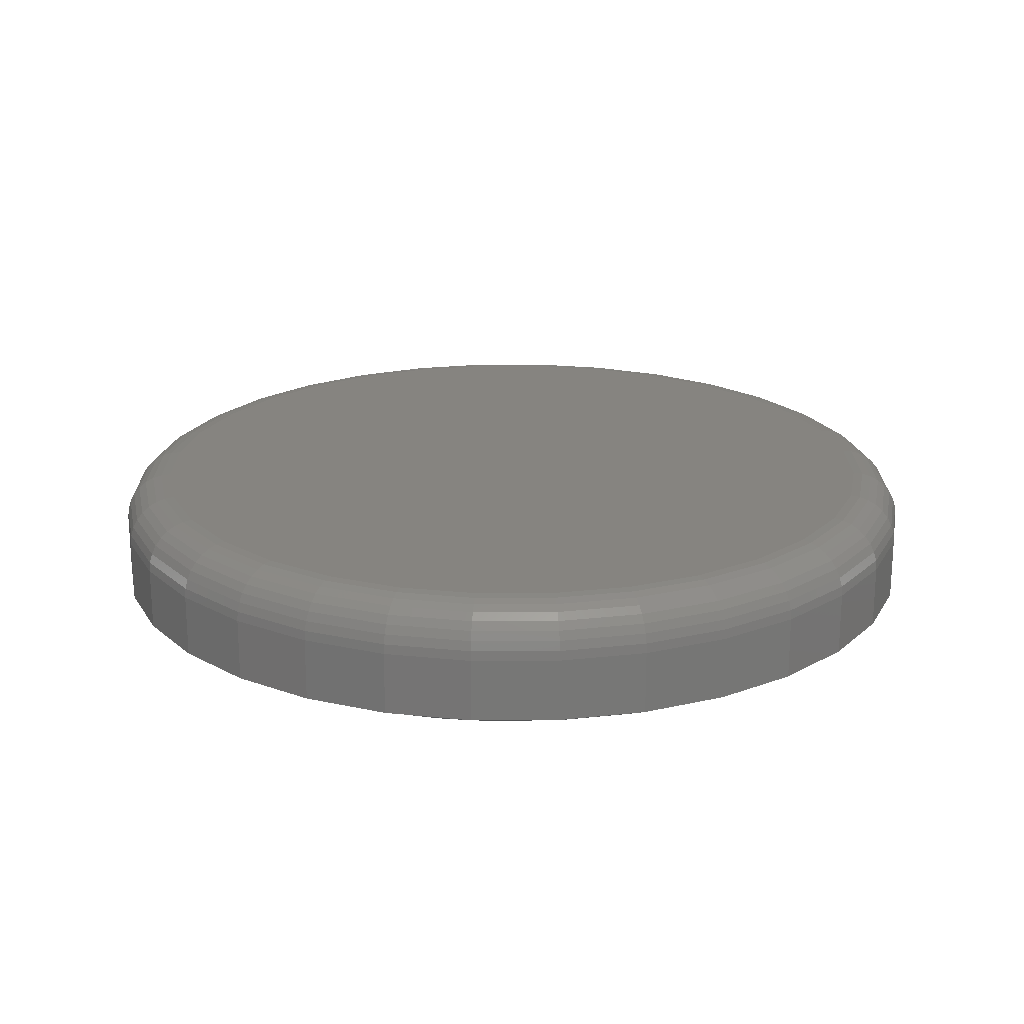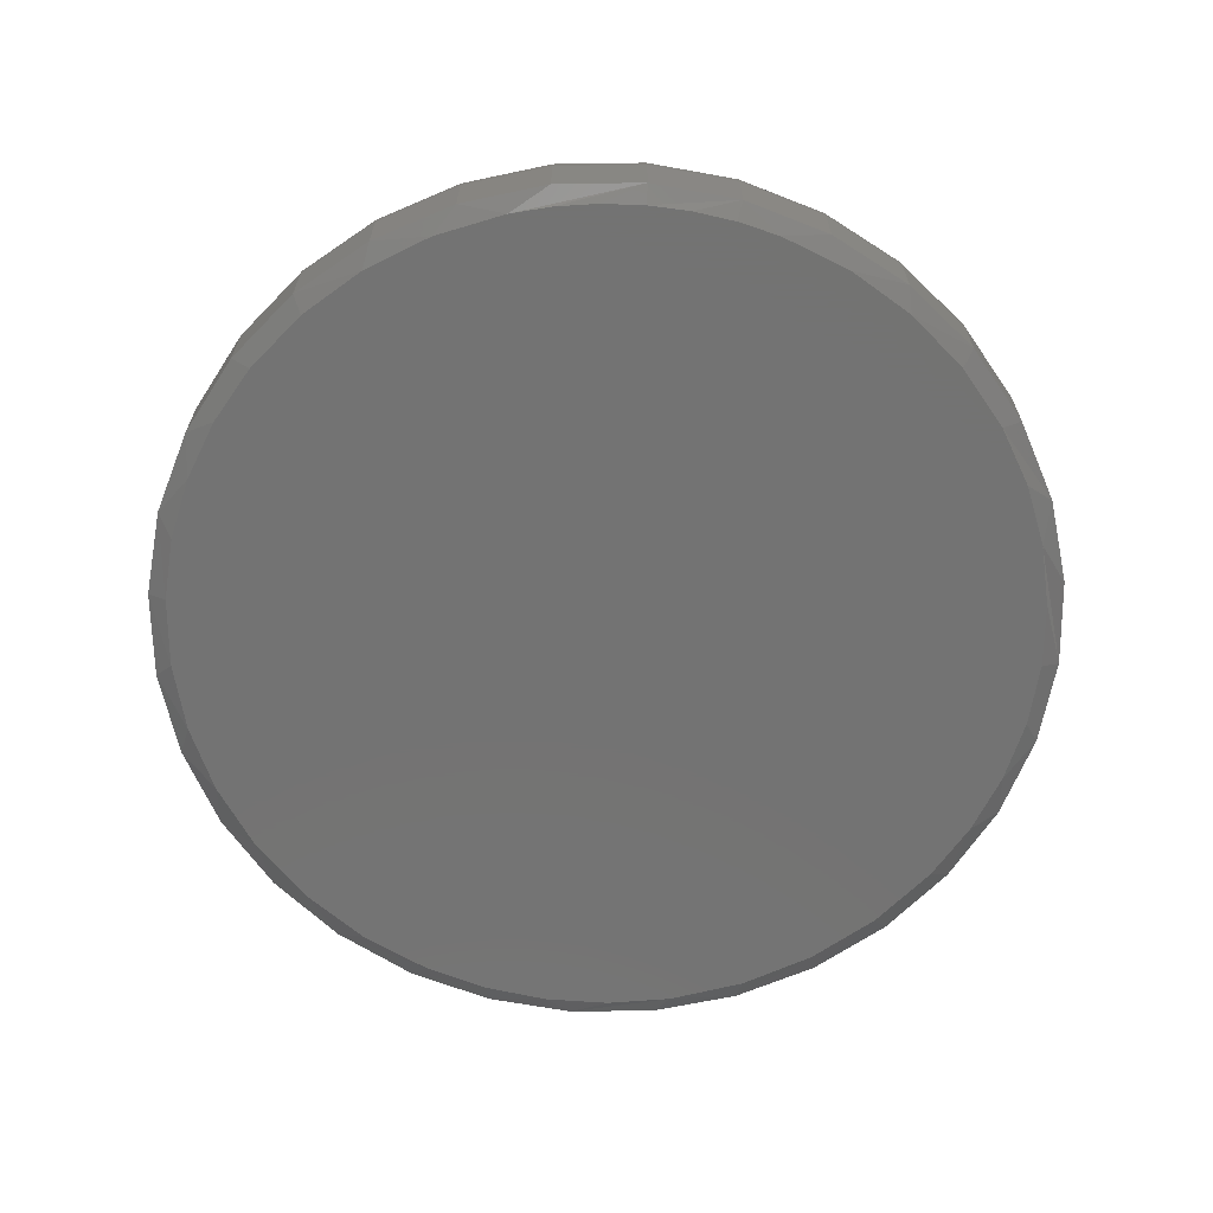
<metadata>
{"format":"stl","ext":"stl","renderer":"f3d","projection":"perspective","resolution":1024,"background":"white","views":[{"elev":20.6,"azim":5.2,"up":"+Z"},{"elev":-65.3,"azim":175.2,"up":"+Z"}]}
</metadata>
<code>
# stl→obj: 361 verts, 718 faces
v 0.7658 -1.856e-16 0.01562
v 0.7658 -8.588e-16 0.125
v 0.7512 -0.1479 0.01562
v 0.7512 -0.1479 0.125
v 0.7081 -0.29 0.01562
v 0.7081 -0.29 0.125
v 0.6381 -0.4211 0.01562
v 0.6381 -0.4211 0.125
v 0.5438 -0.5359 0.01562
v 0.5438 -0.5359 0.125
v 0.429 -0.6302 0.01562
v 0.429 -0.6302 0.125
v 0.2979 -0.7002 0.01562
v 0.2979 -0.7002 0.125
v 0.1558 -0.7433 0.01562
v 0.1558 -0.7433 0.125
v 0.007895 -0.7579 0.01562
v 0.007895 -0.7579 0.125
v -0.14 -0.7433 0.01562
v -0.14 -0.7433 0.125
v -0.2821 -0.7002 0.01562
v -0.2821 -0.7002 0.125
v -0.4132 -0.6302 0.01562
v -0.4132 -0.6302 0.125
v -0.528 -0.5359 0.01562
v -0.528 -0.5359 0.125
v -0.6223 -0.4211 0.01562
v -0.6223 -0.4211 0.125
v -0.6923 -0.29 0.01562
v -0.6923 -0.29 0.125
v -0.7354 -0.1479 0.01562
v -0.7354 -0.1479 0.125
v -0.75 9.281e-17 0.01562
v -0.75 9.281e-17 0.125
v -0.7354 0.1479 0.01562
v -0.7354 0.1479 0.125
v -0.6923 0.29 0.01562
v -0.6923 0.29 0.125
v -0.6223 0.4211 0.01562
v -0.6223 0.4211 0.125
v -0.528 0.5359 0.01562
v -0.528 0.5359 0.125
v -0.4132 0.6302 0.01562
v -0.4132 0.6302 0.125
v -0.2821 0.7002 0.01562
v -0.2821 0.7002 0.125
v -0.14 0.7433 0.01562
v -0.14 0.7433 0.125
v 0.007895 0.7579 0.01562
v 0.007895 0.7579 0.125
v 0.1558 0.7433 0.01562
v 0.1558 0.7433 0.125
v 0.2979 0.7002 0.01562
v 0.2979 0.7002 0.125
v 0.429 0.6302 0.01562
v 0.429 0.6302 0.125
v 0.5438 0.5359 0.01562
v 0.5438 0.5359 0.125
v 0.6381 0.4211 0.01562
v 0.6381 0.4211 0.125
v 0.7081 0.29 0.01562
v 0.7081 0.29 0.125
v 0.7512 0.1479 0.01562
v 0.7512 0.1479 0.125
v -0.1232 0.659 0.2109
v 0.139 0.659 0.2109
v 0.007895 0.672 0.2109
v 0.265 0.6208 0.2109
v -0.2493 0.6208 0.2109
v 0.3812 0.5587 0.2109
v -0.3654 0.5587 0.2109
v 0.483 0.4751 0.2109
v -0.4673 0.4751 0.2109
v 0.5666 0.3733 0.2109
v -0.5508 0.3733 0.2109
v 0.6287 0.2571 0.2109
v -0.6129 0.2571 0.2109
v 0.6669 0.1311 0.2109
v -0.6512 0.1311 0.2109
v 0.6799 -1.913e-16 0.2109
v -0.6641 -5.412e-16 0.2109
v 0.6669 -0.1311 0.2109
v -0.6512 -0.1311 0.2109
v 0.6287 -0.2571 0.2109
v -0.6129 -0.2571 0.2109
v 0.5666 -0.3733 0.2109
v -0.5508 -0.3733 0.2109
v 0.483 -0.4751 0.2109
v -0.4673 -0.4751 0.2109
v 0.3812 -0.5587 0.2109
v -0.3654 -0.5587 0.2109
v 0.265 -0.6208 0.2109
v -0.2493 -0.6208 0.2109
v 0.139 -0.659 0.2109
v -0.1232 -0.659 0.2109
v 0.007895 -0.672 0.2109
v -0.6808 1.11e-16 0.2093
v -0.6676 0.1344 0.2093
v -0.6969 1.11e-16 0.2044
v -0.6834 0.1375 0.2044
v -0.7118 5.551e-17 0.1965
v -0.698 0.1404 0.1965
v -0.7248 5.551e-17 0.1858
v -0.7108 0.1429 0.1858
v -0.7355 0 0.1727
v -0.7212 0.145 0.1727
v -0.7435 5.551e-17 0.1579
v -0.729 0.1466 0.1579
v -0.7483 5.551e-17 0.1418
v -0.7338 0.1475 0.1418
v 0.6834 0.1344 0.2093
v 0.6966 -9.437e-16 0.2093
v 0.6992 0.1375 0.2044
v 0.7127 -9.437e-16 0.2044
v 0.7138 0.1404 0.1965
v 0.7276 -9.992e-16 0.1965
v 0.7265 0.1429 0.1858
v 0.7406 -9.437e-16 0.1858
v 0.737 0.145 0.1727
v 0.7513 -9.437e-16 0.1727
v 0.7448 0.1466 0.1579
v 0.7592 -9.992e-16 0.1579
v 0.7496 0.1475 0.1418
v 0.7641 -9.992e-16 0.1418
v 0.6442 0.2636 0.2093
v 0.6591 0.2697 0.2044
v 0.6728 0.2754 0.1965
v 0.6848 0.2804 0.1858
v 0.6947 0.2845 0.1727
v 0.7021 0.2875 0.1579
v 0.7066 0.2894 0.1418
v 0.5805 0.3826 0.2093
v 0.594 0.3916 0.2044
v 0.6063 0.3998 0.1965
v 0.6171 0.4071 0.1858
v 0.626 0.413 0.1727
v 0.6326 0.4174 0.1579
v 0.6367 0.4201 0.1418
v 0.4949 0.487 0.2093
v 0.5063 0.4984 0.2044
v 0.5168 0.5089 0.1965
v 0.526 0.5181 0.1858
v 0.5336 0.5257 0.1727
v 0.5392 0.5313 0.1579
v 0.5426 0.5347 0.1418
v 0.3905 0.5727 0.2093
v 0.3995 0.5861 0.2044
v 0.4077 0.5984 0.1965
v 0.415 0.6092 0.1858
v 0.4209 0.6181 0.1727
v 0.4253 0.6247 0.1579
v 0.428 0.6288 0.1418
v 0.2715 0.6363 0.2093
v 0.2776 0.6512 0.2044
v 0.2833 0.6649 0.1965
v 0.2883 0.6769 0.1858
v 0.2924 0.6868 0.1727
v 0.2954 0.6942 0.1579
v 0.2973 0.6987 0.1418
v 0.1423 0.6755 0.2093
v 0.1454 0.6913 0.2044
v 0.1483 0.7059 0.1965
v 0.1508 0.7186 0.1858
v 0.1529 0.7291 0.1727
v 0.1545 0.7369 0.1579
v 0.1554 0.7417 0.1418
v 0.007895 0.6887 0.2093
v 0.007895 0.7048 0.2044
v 0.007895 0.7197 0.1965
v 0.007895 0.7327 0.1858
v 0.007895 0.7434 0.1727
v 0.007895 0.7514 0.1579
v 0.007895 0.7562 0.1418
v -0.1265 0.6755 0.2093
v -0.1296 0.6913 0.2044
v -0.1325 0.7059 0.1965
v -0.1351 0.7186 0.1858
v -0.1371 0.7291 0.1727
v -0.1387 0.7369 0.1579
v -0.1396 0.7417 0.1418
v -0.2557 0.6363 0.2093
v -0.2618 0.6512 0.2044
v -0.2675 0.6649 0.1965
v -0.2725 0.6769 0.1858
v -0.2766 0.6868 0.1727
v -0.2796 0.6942 0.1579
v -0.2815 0.6987 0.1418
v -0.3747 0.5727 0.2093
v -0.3837 0.5861 0.2044
v -0.392 0.5984 0.1965
v -0.3992 0.6092 0.1858
v -0.4051 0.6181 0.1727
v -0.4095 0.6247 0.1579
v -0.4123 0.6288 0.1418
v -0.4791 0.487 0.2093
v -0.4905 0.4984 0.2044
v -0.501 0.5089 0.1965
v -0.5102 0.5181 0.1858
v -0.5178 0.5257 0.1727
v -0.5234 0.5313 0.1579
v -0.5269 0.5347 0.1418
v -0.5648 0.3826 0.2093
v -0.5782 0.3916 0.2044
v -0.5905 0.3998 0.1965
v -0.6013 0.4071 0.1858
v -0.6102 0.413 0.1727
v -0.6168 0.4174 0.1579
v -0.6209 0.4201 0.1418
v -0.6284 0.2636 0.2093
v -0.6433 0.2697 0.2044
v -0.657 0.2754 0.1965
v -0.6691 0.2804 0.1858
v -0.6789 0.2845 0.1727
v -0.6863 0.2875 0.1579
v -0.6908 0.2894 0.1418
v 0.6834 -0.1344 0.2093
v 0.6992 -0.1375 0.2044
v 0.7138 -0.1404 0.1965
v 0.7265 -0.1429 0.1858
v 0.737 -0.145 0.1727
v 0.7448 -0.1466 0.1579
v 0.7496 -0.1475 0.1418
v -0.6676 -0.1344 0.2093
v -0.6834 -0.1375 0.2044
v -0.698 -0.1404 0.1965
v -0.7108 -0.1429 0.1858
v -0.7212 -0.145 0.1727
v -0.729 -0.1466 0.1579
v -0.7338 -0.1475 0.1418
v -0.6284 -0.2636 0.2093
v -0.6433 -0.2697 0.2044
v -0.657 -0.2754 0.1965
v -0.6691 -0.2804 0.1858
v -0.6789 -0.2845 0.1727
v -0.6863 -0.2875 0.1579
v -0.6908 -0.2894 0.1418
v -0.5648 -0.3826 0.2093
v -0.5782 -0.3916 0.2044
v -0.5905 -0.3998 0.1965
v -0.6013 -0.4071 0.1858
v -0.6102 -0.413 0.1727
v -0.6168 -0.4174 0.1579
v -0.6209 -0.4201 0.1418
v -0.4791 -0.487 0.2093
v -0.4905 -0.4984 0.2044
v -0.501 -0.5089 0.1965
v -0.5102 -0.5181 0.1858
v -0.5178 -0.5257 0.1727
v -0.5234 -0.5313 0.1579
v -0.5269 -0.5347 0.1418
v -0.3747 -0.5727 0.2093
v -0.3837 -0.5861 0.2044
v -0.392 -0.5984 0.1965
v -0.3992 -0.6092 0.1858
v -0.4051 -0.6181 0.1727
v -0.4095 -0.6247 0.1579
v -0.4123 -0.6288 0.1418
v -0.2557 -0.6363 0.2093
v -0.2618 -0.6512 0.2044
v -0.2675 -0.6649 0.1965
v -0.2725 -0.6769 0.1858
v -0.2766 -0.6868 0.1727
v -0.2796 -0.6942 0.1579
v -0.2815 -0.6987 0.1418
v -0.1265 -0.6755 0.2093
v -0.1296 -0.6913 0.2044
v -0.1325 -0.7059 0.1965
v -0.1351 -0.7186 0.1858
v -0.1371 -0.7291 0.1727
v -0.1387 -0.7369 0.1579
v -0.1396 -0.7417 0.1418
v 0.007895 -0.6887 0.2093
v 0.007895 -0.7048 0.2044
v 0.007895 -0.7197 0.1965
v 0.007895 -0.7327 0.1858
v 0.007895 -0.7434 0.1727
v 0.007895 -0.7514 0.1579
v 0.007895 -0.7562 0.1418
v 0.1423 -0.6755 0.2093
v 0.1454 -0.6913 0.2044
v 0.1483 -0.7059 0.1965
v 0.1508 -0.7186 0.1858
v 0.1529 -0.7291 0.1727
v 0.1545 -0.7369 0.1579
v 0.1554 -0.7417 0.1418
v 0.2715 -0.6363 0.2093
v 0.2776 -0.6512 0.2044
v 0.2833 -0.6649 0.1965
v 0.2883 -0.6769 0.1858
v 0.2924 -0.6868 0.1727
v 0.2954 -0.6942 0.1579
v 0.2973 -0.6987 0.1418
v 0.3905 -0.5727 0.2093
v 0.3995 -0.5861 0.2044
v 0.4077 -0.5984 0.1965
v 0.415 -0.6092 0.1858
v 0.4209 -0.6181 0.1727
v 0.4253 -0.6247 0.1579
v 0.428 -0.6288 0.1418
v 0.4949 -0.487 0.2093
v 0.5063 -0.4984 0.2044
v 0.5168 -0.5089 0.1965
v 0.526 -0.5181 0.1858
v 0.5336 -0.5257 0.1727
v 0.5392 -0.5313 0.1579
v 0.5426 -0.5347 0.1418
v 0.5805 -0.3826 0.2093
v 0.594 -0.3916 0.2044
v 0.6063 -0.3998 0.1965
v 0.6171 -0.4071 0.1858
v 0.626 -0.413 0.1727
v 0.6326 -0.4174 0.1579
v 0.6367 -0.4201 0.1418
v 0.6442 -0.2636 0.2093
v 0.6591 -0.2697 0.2044
v 0.6728 -0.2754 0.1965
v 0.6848 -0.2804 0.1858
v 0.6947 -0.2845 0.1727
v 0.7021 -0.2875 0.1579
v 0.7066 -0.2894 0.1418
v 0.007895 0.7266 0
v 0.07901 0.7232 0
v -0.06322 0.7232 0
v -0.1336 0.7127 0
v 0.1494 0.7127 0
v 0.05412 -0.7252 0
v -0.05581 -0.7238 0
v 0.163 -0.7099 0
v -0.1643 -0.706 0
v -0.289 -0.6632 0
v 0.2683 -0.6784 0
v -0.404 -0.5986 0
v 0.3832 -0.6222 0
v -0.5054 -0.5143 0
v 0.4864 -0.5468 0
v -0.5899 -0.4131 0
v 0.5749 -0.4544 0
v -0.6453 -0.3184 0
v 0.6458 -0.348 0
v -0.6858 -0.2164 0
v 0.6946 -0.2375 0
v -0.7105 -0.1094 0
v 0.7245 -0.1204 0
v -0.7187 4.241e-08 0
v 0.7345 -1.388e-16 0
v -0.7105 0.1092 0
v 0.7263 0.1092 0
v -0.6859 0.2159 0
v 0.7017 0.2159 0
v -0.6456 0.3176 0
v 0.6614 0.3176 0
v -0.5905 0.4122 0
v 0.6063 0.4122 0
v -0.513 0.5067 0
v 0.5288 0.5067 0
v -0.4207 0.5868 0
v 0.4365 0.5868 0
v -0.3163 0.6503 0
v 0.3321 0.6503 0
v -0.2027 0.6955 0
v 0.2185 0.6955 0
f 1 2 3
f 3 2 4
f 3 4 5
f 5 4 6
f 5 6 7
f 7 6 8
f 7 8 9
f 9 8 10
f 9 10 11
f 11 10 12
f 11 12 13
f 13 12 14
f 13 14 15
f 15 14 16
f 15 16 17
f 17 16 18
f 17 18 19
f 19 18 20
f 19 20 21
f 21 20 22
f 21 22 23
f 23 22 24
f 23 24 25
f 25 24 26
f 25 26 27
f 27 26 28
f 27 28 29
f 29 28 30
f 29 30 31
f 31 30 32
f 31 32 33
f 33 32 34
f 33 34 35
f 35 34 36
f 35 36 37
f 37 36 38
f 37 38 39
f 39 38 40
f 39 40 41
f 41 40 42
f 41 42 43
f 43 42 44
f 43 44 45
f 45 44 46
f 45 46 47
f 47 46 48
f 47 48 49
f 49 48 50
f 49 50 51
f 51 50 52
f 51 52 53
f 53 52 54
f 53 54 55
f 55 54 56
f 55 56 57
f 57 56 58
f 57 58 59
f 59 58 60
f 59 60 61
f 61 60 62
f 61 62 63
f 63 62 64
f 63 64 1
f 1 64 2
f 65 66 67
f 66 65 68
f 68 65 69
f 68 69 70
f 70 69 71
f 70 71 72
f 72 71 73
f 72 73 74
f 74 73 75
f 74 75 76
f 76 75 77
f 76 77 78
f 78 77 79
f 78 79 80
f 80 79 81
f 80 81 82
f 82 81 83
f 82 83 84
f 84 83 85
f 84 85 86
f 86 85 87
f 86 87 88
f 88 87 89
f 88 89 90
f 90 89 91
f 90 91 92
f 92 91 93
f 92 93 94
f 94 93 95
f 94 95 96
f 81 79 97
f 97 79 98
f 97 98 99
f 99 98 100
f 99 100 101
f 101 100 102
f 101 102 103
f 103 102 104
f 103 104 105
f 105 104 106
f 105 106 107
f 107 106 108
f 107 108 109
f 109 108 110
f 109 110 34
f 34 110 36
f 78 80 111
f 111 80 112
f 111 112 113
f 113 112 114
f 113 114 115
f 115 114 116
f 115 116 117
f 117 116 118
f 117 118 119
f 119 118 120
f 119 120 121
f 121 120 122
f 121 122 123
f 123 122 124
f 123 124 64
f 64 124 2
f 76 78 125
f 125 78 111
f 125 111 126
f 126 111 113
f 126 113 127
f 127 113 115
f 127 115 128
f 128 115 117
f 128 117 129
f 129 117 119
f 129 119 130
f 130 119 121
f 130 121 131
f 131 121 123
f 131 123 62
f 62 123 64
f 74 76 132
f 132 76 125
f 132 125 133
f 133 125 126
f 133 126 134
f 134 126 127
f 134 127 135
f 135 127 128
f 135 128 136
f 136 128 129
f 136 129 137
f 137 129 130
f 137 130 138
f 138 130 131
f 138 131 60
f 60 131 62
f 72 74 139
f 139 74 132
f 139 132 140
f 140 132 133
f 140 133 141
f 141 133 134
f 141 134 142
f 142 134 135
f 142 135 143
f 143 135 136
f 143 136 144
f 144 136 137
f 144 137 145
f 145 137 138
f 145 138 58
f 58 138 60
f 70 72 146
f 146 72 139
f 146 139 147
f 147 139 140
f 147 140 148
f 148 140 141
f 148 141 149
f 149 141 142
f 149 142 150
f 150 142 143
f 150 143 151
f 151 143 144
f 151 144 152
f 152 144 145
f 152 145 56
f 56 145 58
f 68 70 153
f 153 70 146
f 153 146 154
f 154 146 147
f 154 147 155
f 155 147 148
f 155 148 156
f 156 148 149
f 156 149 157
f 157 149 150
f 157 150 158
f 158 150 151
f 158 151 159
f 159 151 152
f 159 152 54
f 54 152 56
f 66 68 160
f 160 68 153
f 160 153 161
f 161 153 154
f 161 154 162
f 162 154 155
f 162 155 163
f 163 155 156
f 163 156 164
f 164 156 157
f 164 157 165
f 165 157 158
f 165 158 166
f 166 158 159
f 166 159 52
f 52 159 54
f 67 66 167
f 167 66 160
f 167 160 168
f 168 160 161
f 168 161 169
f 169 161 162
f 169 162 170
f 170 162 163
f 170 163 171
f 171 163 164
f 171 164 172
f 172 164 165
f 172 165 173
f 173 165 166
f 173 166 50
f 50 166 52
f 65 67 174
f 174 67 167
f 174 167 175
f 175 167 168
f 175 168 176
f 176 168 169
f 176 169 177
f 177 169 170
f 177 170 178
f 178 170 171
f 178 171 179
f 179 171 172
f 179 172 180
f 180 172 173
f 180 173 48
f 48 173 50
f 69 65 181
f 181 65 174
f 181 174 182
f 182 174 175
f 182 175 183
f 183 175 176
f 183 176 184
f 184 176 177
f 184 177 185
f 185 177 178
f 185 178 186
f 186 178 179
f 186 179 187
f 187 179 180
f 187 180 46
f 46 180 48
f 71 69 188
f 188 69 181
f 188 181 189
f 189 181 182
f 189 182 190
f 190 182 183
f 190 183 191
f 191 183 184
f 191 184 192
f 192 184 185
f 192 185 193
f 193 185 186
f 193 186 194
f 194 186 187
f 194 187 44
f 44 187 46
f 73 71 195
f 195 71 188
f 195 188 196
f 196 188 189
f 196 189 197
f 197 189 190
f 197 190 198
f 198 190 191
f 198 191 199
f 199 191 192
f 199 192 200
f 200 192 193
f 200 193 201
f 201 193 194
f 201 194 42
f 42 194 44
f 75 73 202
f 202 73 195
f 202 195 203
f 203 195 196
f 203 196 204
f 204 196 197
f 204 197 205
f 205 197 198
f 205 198 206
f 206 198 199
f 206 199 207
f 207 199 200
f 207 200 208
f 208 200 201
f 208 201 40
f 40 201 42
f 77 75 209
f 209 75 202
f 209 202 210
f 210 202 203
f 210 203 211
f 211 203 204
f 211 204 212
f 212 204 205
f 212 205 213
f 213 205 206
f 213 206 214
f 214 206 207
f 214 207 215
f 215 207 208
f 215 208 38
f 38 208 40
f 79 77 98
f 98 77 209
f 98 209 100
f 100 209 210
f 100 210 102
f 102 210 211
f 102 211 104
f 104 211 212
f 104 212 106
f 106 212 213
f 106 213 108
f 108 213 214
f 108 214 110
f 110 214 215
f 110 215 36
f 36 215 38
f 80 82 112
f 112 82 216
f 112 216 114
f 114 216 217
f 114 217 116
f 116 217 218
f 116 218 118
f 118 218 219
f 118 219 120
f 120 219 220
f 120 220 122
f 122 220 221
f 122 221 124
f 124 221 222
f 124 222 2
f 2 222 4
f 83 81 223
f 223 81 97
f 223 97 224
f 224 97 99
f 224 99 225
f 225 99 101
f 225 101 226
f 226 101 103
f 226 103 227
f 227 103 105
f 227 105 228
f 228 105 107
f 228 107 229
f 229 107 109
f 229 109 32
f 32 109 34
f 85 83 230
f 230 83 223
f 230 223 231
f 231 223 224
f 231 224 232
f 232 224 225
f 232 225 233
f 233 225 226
f 233 226 234
f 234 226 227
f 234 227 235
f 235 227 228
f 235 228 236
f 236 228 229
f 236 229 30
f 30 229 32
f 87 85 237
f 237 85 230
f 237 230 238
f 238 230 231
f 238 231 239
f 239 231 232
f 239 232 240
f 240 232 233
f 240 233 241
f 241 233 234
f 241 234 242
f 242 234 235
f 242 235 243
f 243 235 236
f 243 236 28
f 28 236 30
f 89 87 244
f 244 87 237
f 244 237 245
f 245 237 238
f 245 238 246
f 246 238 239
f 246 239 247
f 247 239 240
f 247 240 248
f 248 240 241
f 248 241 249
f 249 241 242
f 249 242 250
f 250 242 243
f 250 243 26
f 26 243 28
f 91 89 251
f 251 89 244
f 251 244 252
f 252 244 245
f 252 245 253
f 253 245 246
f 253 246 254
f 254 246 247
f 254 247 255
f 255 247 248
f 255 248 256
f 256 248 249
f 256 249 257
f 257 249 250
f 257 250 24
f 24 250 26
f 93 91 258
f 258 91 251
f 258 251 259
f 259 251 252
f 259 252 260
f 260 252 253
f 260 253 261
f 261 253 254
f 261 254 262
f 262 254 255
f 262 255 263
f 263 255 256
f 263 256 264
f 264 256 257
f 264 257 22
f 22 257 24
f 95 93 265
f 265 93 258
f 265 258 266
f 266 258 259
f 266 259 267
f 267 259 260
f 267 260 268
f 268 260 261
f 268 261 269
f 269 261 262
f 269 262 270
f 270 262 263
f 270 263 271
f 271 263 264
f 271 264 20
f 20 264 22
f 96 95 272
f 272 95 265
f 272 265 273
f 273 265 266
f 273 266 274
f 274 266 267
f 274 267 275
f 275 267 268
f 275 268 276
f 276 268 269
f 276 269 277
f 277 269 270
f 277 270 278
f 278 270 271
f 278 271 18
f 18 271 20
f 94 96 279
f 279 96 272
f 279 272 280
f 280 272 273
f 280 273 281
f 281 273 274
f 281 274 282
f 282 274 275
f 282 275 283
f 283 275 276
f 283 276 284
f 284 276 277
f 284 277 285
f 285 277 278
f 285 278 16
f 16 278 18
f 92 94 286
f 286 94 279
f 286 279 287
f 287 279 280
f 287 280 288
f 288 280 281
f 288 281 289
f 289 281 282
f 289 282 290
f 290 282 283
f 290 283 291
f 291 283 284
f 291 284 292
f 292 284 285
f 292 285 14
f 14 285 16
f 90 92 293
f 293 92 286
f 293 286 294
f 294 286 287
f 294 287 295
f 295 287 288
f 295 288 296
f 296 288 289
f 296 289 297
f 297 289 290
f 297 290 298
f 298 290 291
f 298 291 299
f 299 291 292
f 299 292 12
f 12 292 14
f 88 90 300
f 300 90 293
f 300 293 301
f 301 293 294
f 301 294 302
f 302 294 295
f 302 295 303
f 303 295 296
f 303 296 304
f 304 296 297
f 304 297 305
f 305 297 298
f 305 298 306
f 306 298 299
f 306 299 10
f 10 299 12
f 86 88 307
f 307 88 300
f 307 300 308
f 308 300 301
f 308 301 309
f 309 301 302
f 309 302 310
f 310 302 303
f 310 303 311
f 311 303 304
f 311 304 312
f 312 304 305
f 312 305 313
f 313 305 306
f 313 306 8
f 8 306 10
f 84 86 314
f 314 86 307
f 314 307 315
f 315 307 308
f 315 308 316
f 316 308 309
f 316 309 317
f 317 309 310
f 317 310 318
f 318 310 311
f 318 311 319
f 319 311 312
f 319 312 320
f 320 312 313
f 320 313 6
f 6 313 8
f 82 84 216
f 216 84 314
f 216 314 217
f 217 314 315
f 217 315 218
f 218 315 316
f 218 316 219
f 219 316 317
f 219 317 220
f 220 317 318
f 220 318 221
f 221 318 319
f 221 319 222
f 222 319 320
f 222 320 4
f 4 320 6
f 321 322 323
f 324 323 322
f 325 324 322
f 326 327 328
f 327 329 328
f 328 329 330
f 328 330 331
f 331 330 332
f 331 332 333
f 333 332 334
f 333 334 335
f 335 334 336
f 335 336 337
f 337 336 338
f 337 338 339
f 339 338 340
f 339 340 341
f 341 340 342
f 341 342 343
f 343 342 344
f 343 344 345
f 345 344 346
f 345 346 347
f 347 346 348
f 347 348 349
f 349 348 350
f 349 350 351
f 351 350 352
f 351 352 353
f 353 352 354
f 353 354 355
f 355 354 356
f 355 356 357
f 357 356 358
f 357 358 359
f 359 358 360
f 359 360 361
f 361 360 324
f 361 324 325
f 338 27 29
f 338 29 340
f 29 31 340
f 329 17 19
f 19 21 329
f 329 21 330
f 326 15 17
f 326 17 327
f 328 15 326
f 335 9 11
f 339 5 7
f 339 7 337
f 7 9 337
f 337 9 335
f 3 5 341
f 341 5 339
f 17 329 327
f 33 344 31
f 31 344 342
f 31 342 340
f 345 1 343
f 343 1 3
f 343 3 341
f 330 21 332
f 332 21 23
f 332 23 334
f 334 23 25
f 334 25 336
f 336 25 27
f 336 27 338
f 15 328 13
f 13 328 331
f 13 331 11
f 11 331 333
f 11 333 335
f 351 59 61
f 351 61 349
f 61 63 349
f 353 59 351
f 359 53 55
f 359 55 357
f 55 57 357
f 51 53 361
f 361 53 359
f 358 43 45
f 358 45 360
f 45 47 360
f 360 47 324
f 323 324 47
f 47 321 323
f 356 41 43
f 356 43 358
f 354 41 356
f 35 37 348
f 33 35 348
f 33 348 346
f 33 346 344
f 49 51 361
f 49 361 325
f 49 325 322
f 49 322 321
f 49 321 47
f 1 345 63
f 63 345 347
f 63 347 349
f 59 353 57
f 57 353 355
f 57 355 357
f 41 354 39
f 39 354 352
f 39 352 37
f 37 352 350
f 37 350 348

</code>
